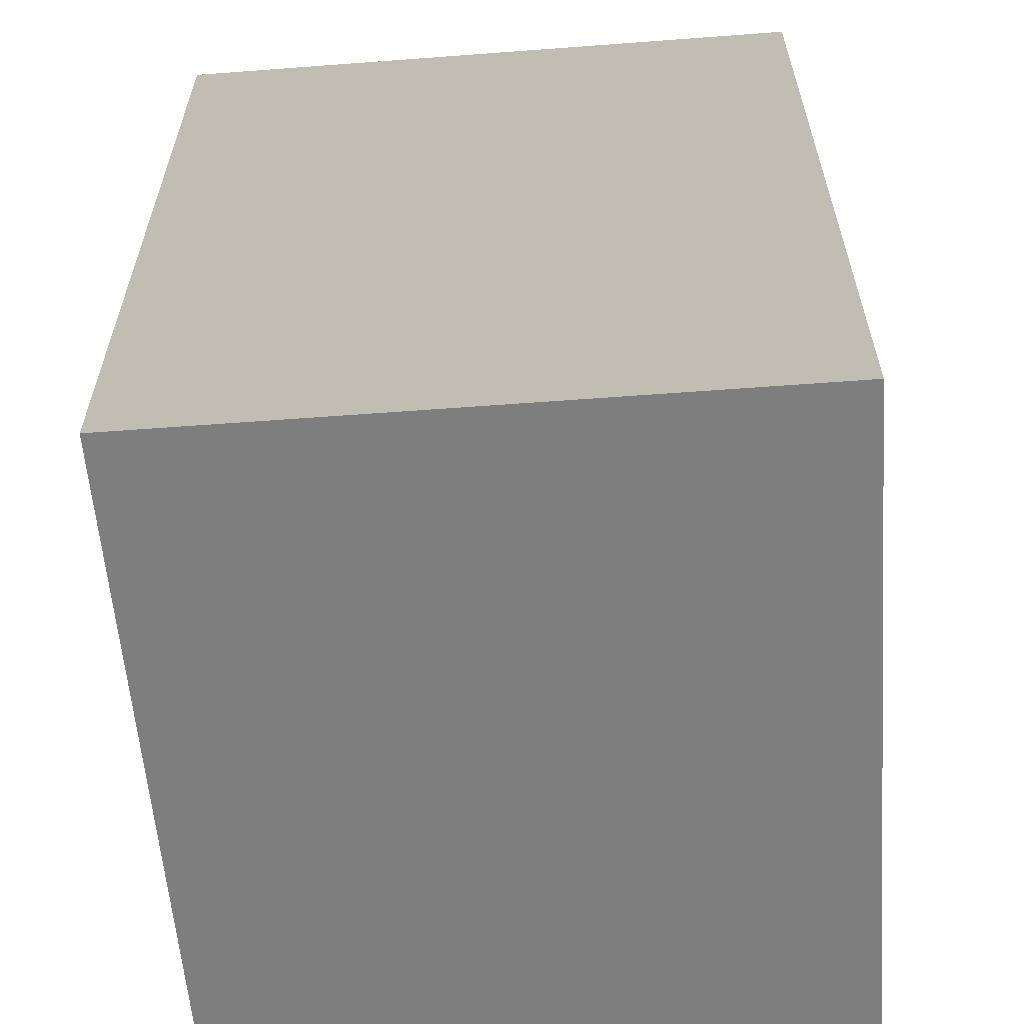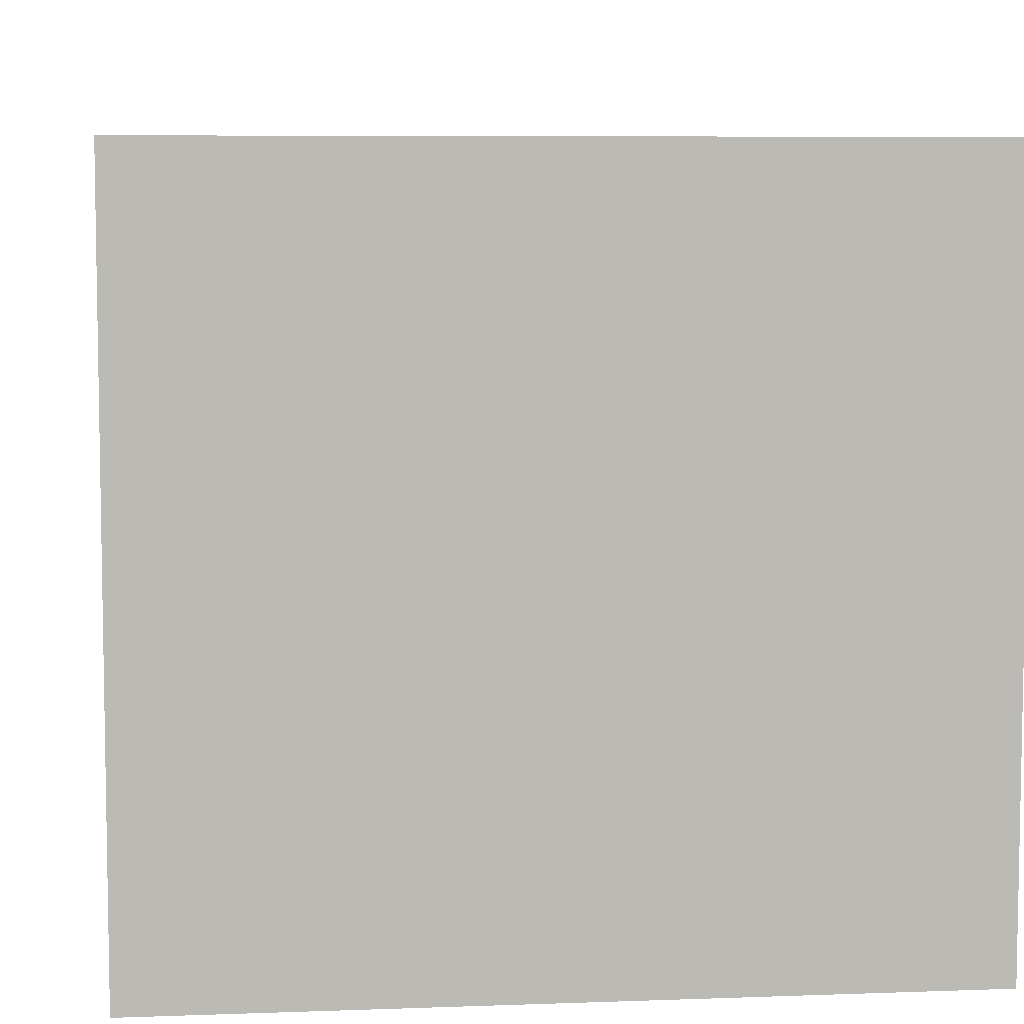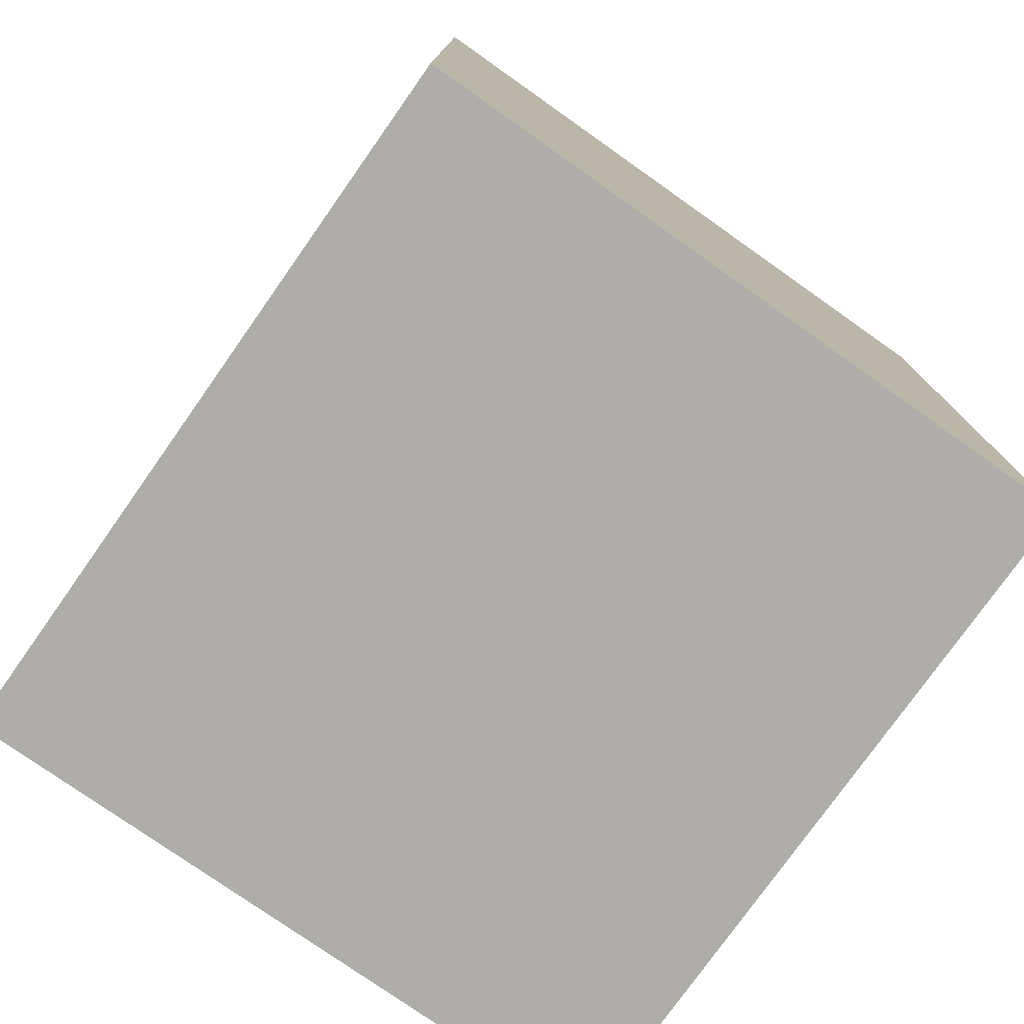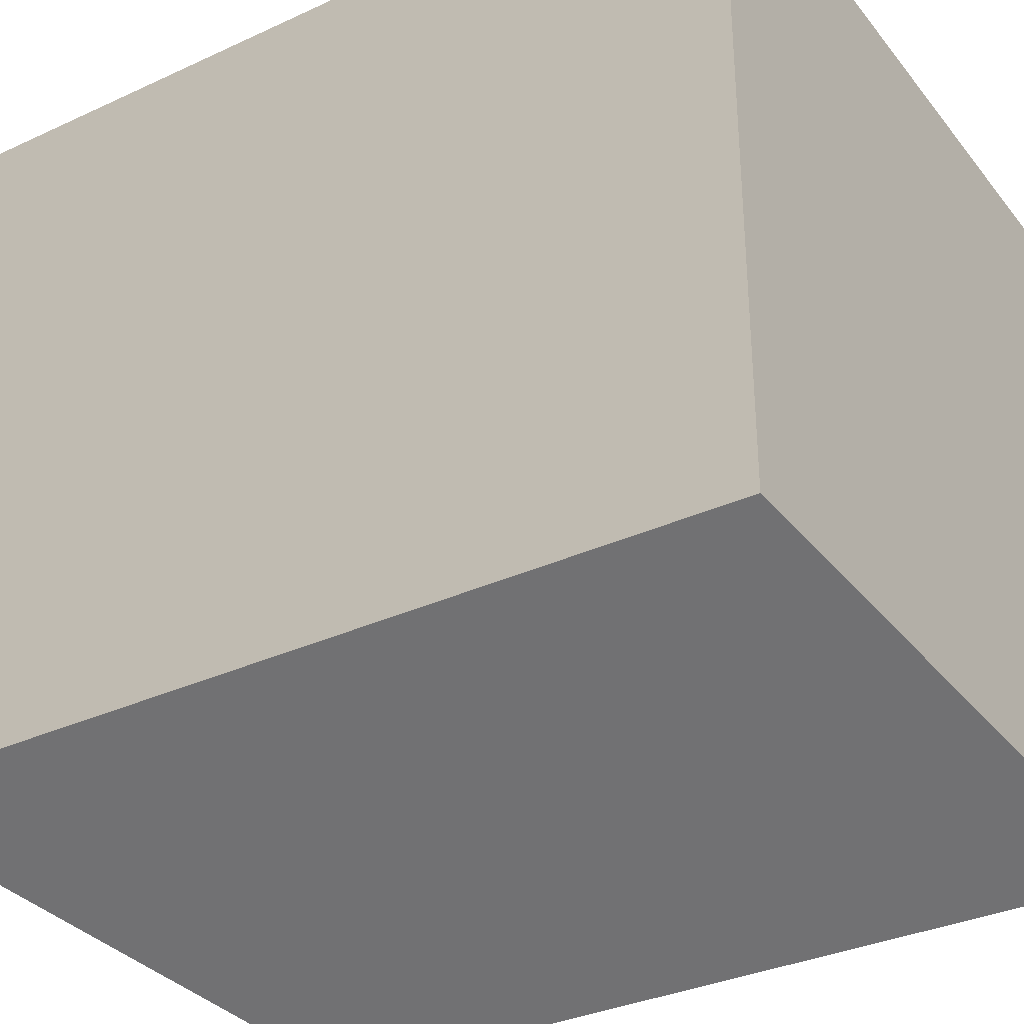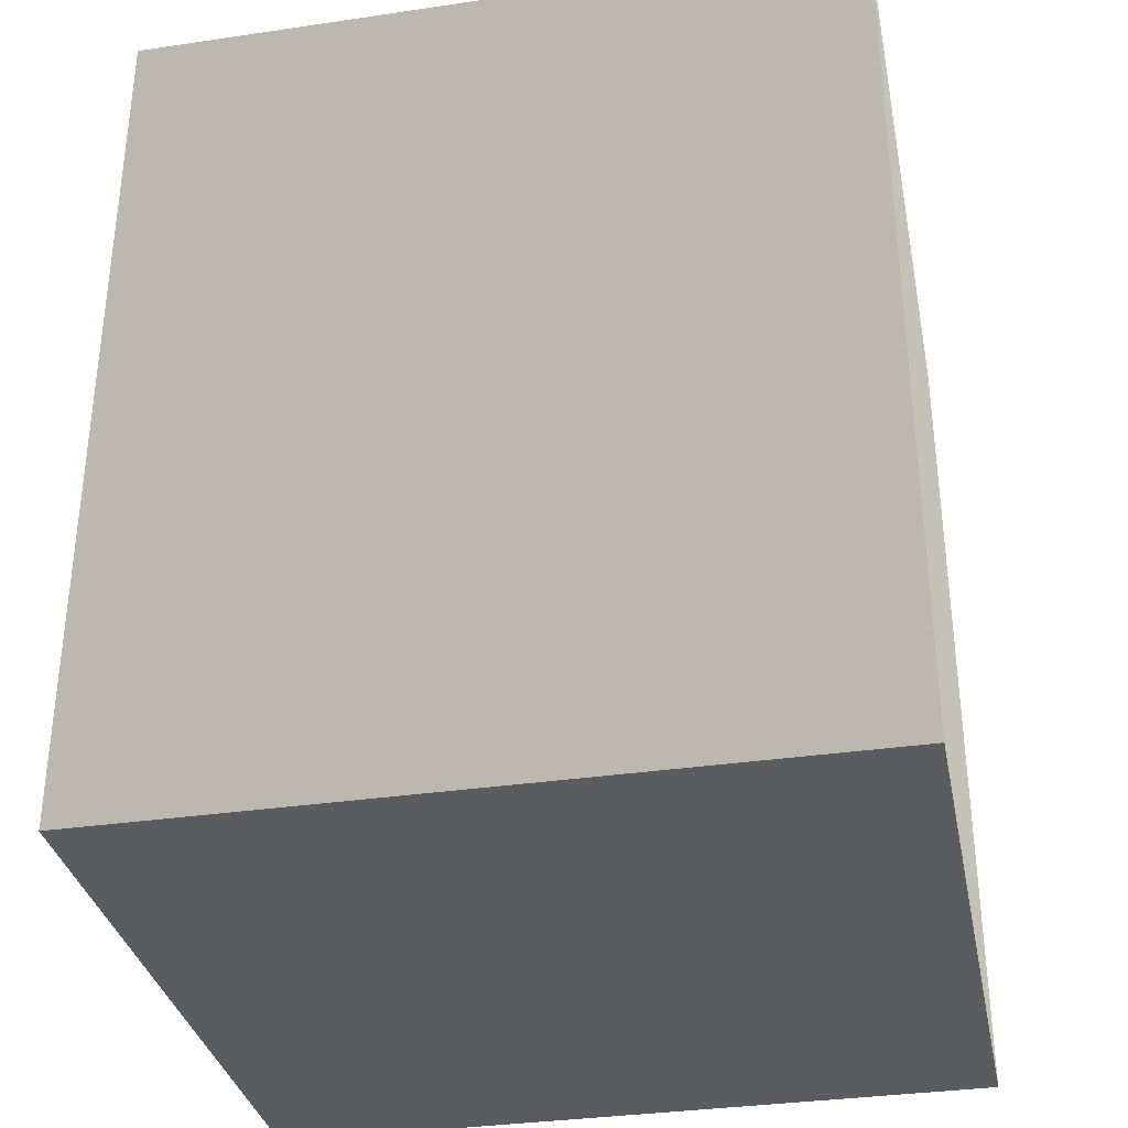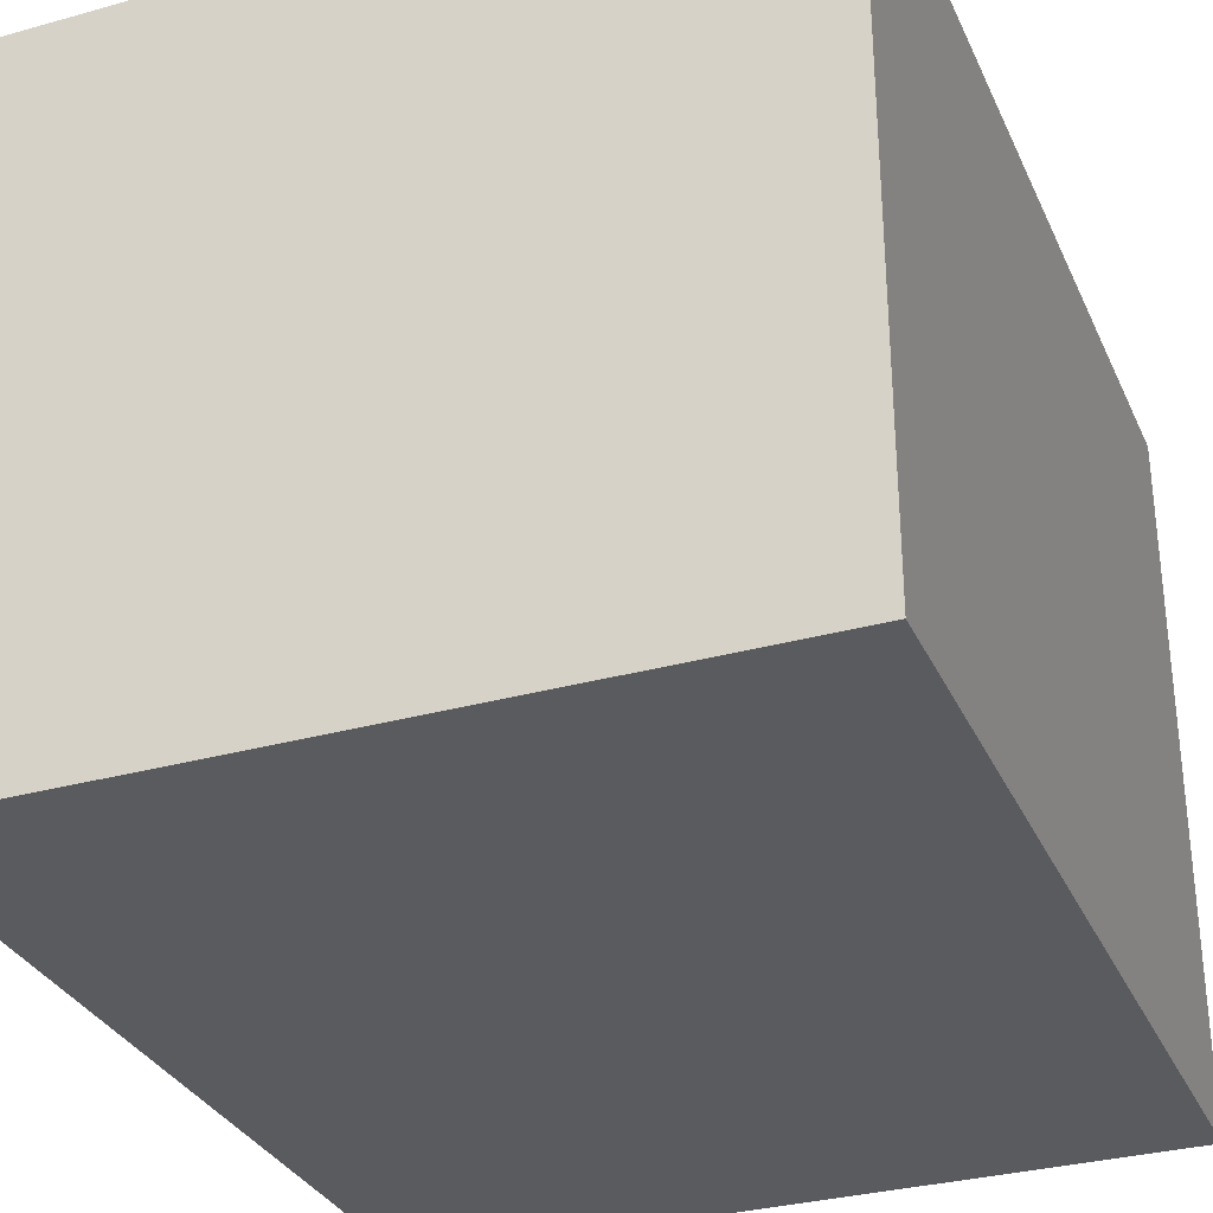
<metadata>
{"format":"obj","ext":"obj","renderer":"f3d","projection":"perspective","resolution":1024,"background":"white","views":[{"elev":-59.4,"azim":94.4,"up":"+Y"},{"elev":6.8,"azim":173.8,"up":"+Z"},{"elev":-77.2,"azim":-125.2,"up":"+Y"},{"elev":-33.5,"azim":122.3,"up":"+Z"},{"elev":-33.9,"azim":-168.7,"up":"+Y"},{"elev":-31.7,"azim":-158.5,"up":"+Z"}]}
</metadata>
<code>
v -0.2994 0 0.2815
v -0.2994 0.7196 0.2815
v 0.2994 0.7196 0.2815
v 0.2994 0 0.2815
v -0.2994 0.7196 0.2815
v -0.2994 0.7196 -0.2815
v 0.2994 0.7196 -0.2815
v 0.2994 0.7196 0.2815
v -0.2994 0.7196 -0.2815
v -0.2994 0 -0.2815
v 0.2994 0 -0.2815
v 0.2994 0.7196 -0.2815
v -0.2994 0 -0.2815
v -0.2994 0 0.2815
v 0.2994 0 0.2815
v 0.2994 0 -0.2815
v 0.2994 0 0.2815
v 0.2994 0.7196 0.2815
v 0.2994 0.7196 -0.2815
v 0.2994 0 -0.2815
v -0.2994 0 -0.2815
v -0.2994 0.7196 -0.2815
v -0.2994 0.7196 0.2815
v -0.2994 0 0.2815
g PREF_props_paperbox_06_(1)_1524_81
f 1 3 2
f 1 4 3
f 5 7 6
f 5 8 7
f 9 11 10
f 9 12 11
f 13 15 14
f 13 16 15
f 17 19 18
f 17 20 19
f 21 23 22
f 21 24 23

</code>
